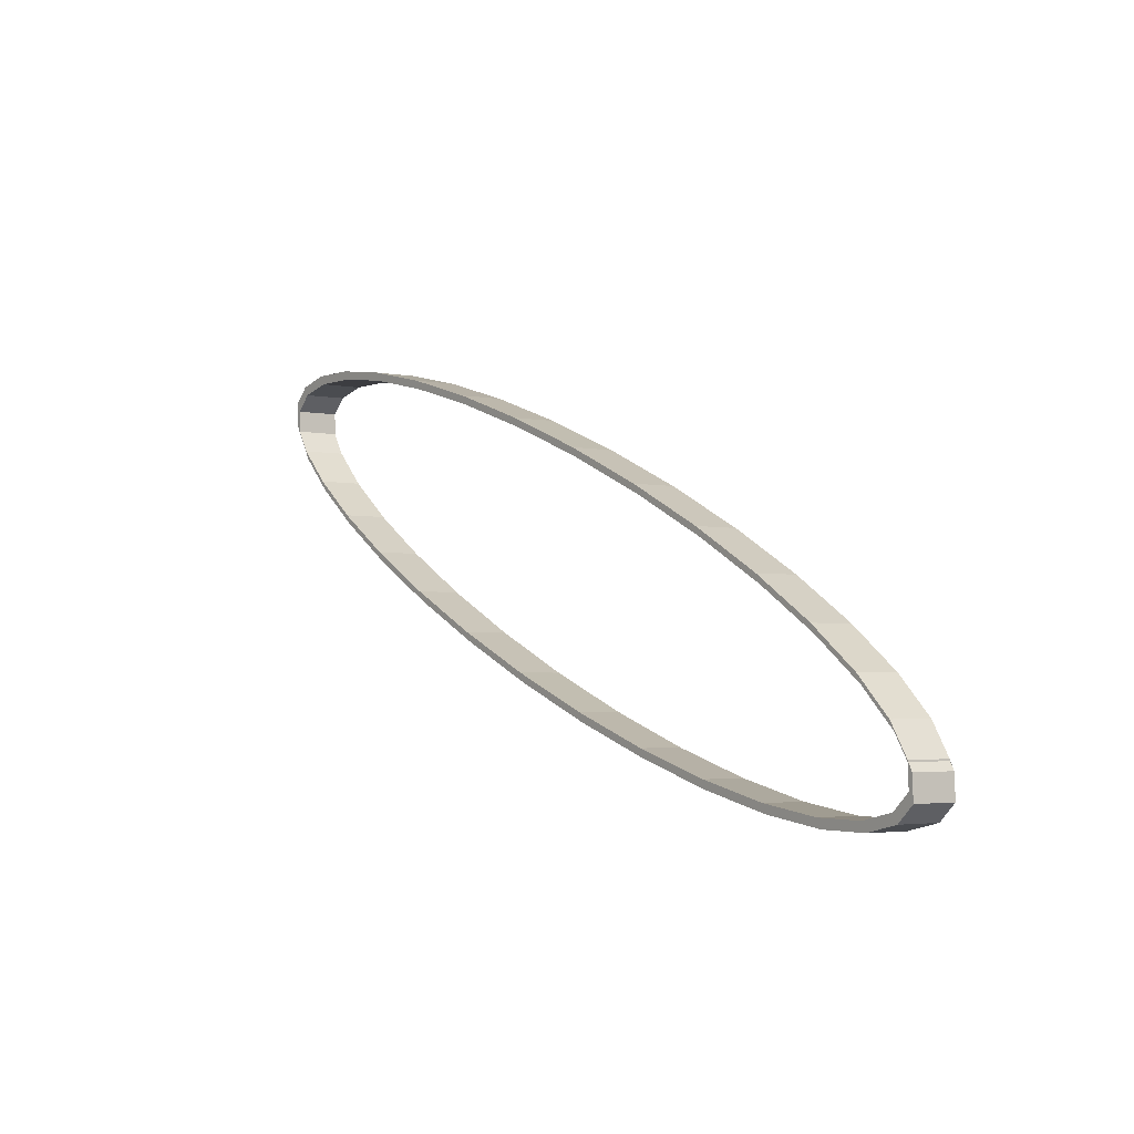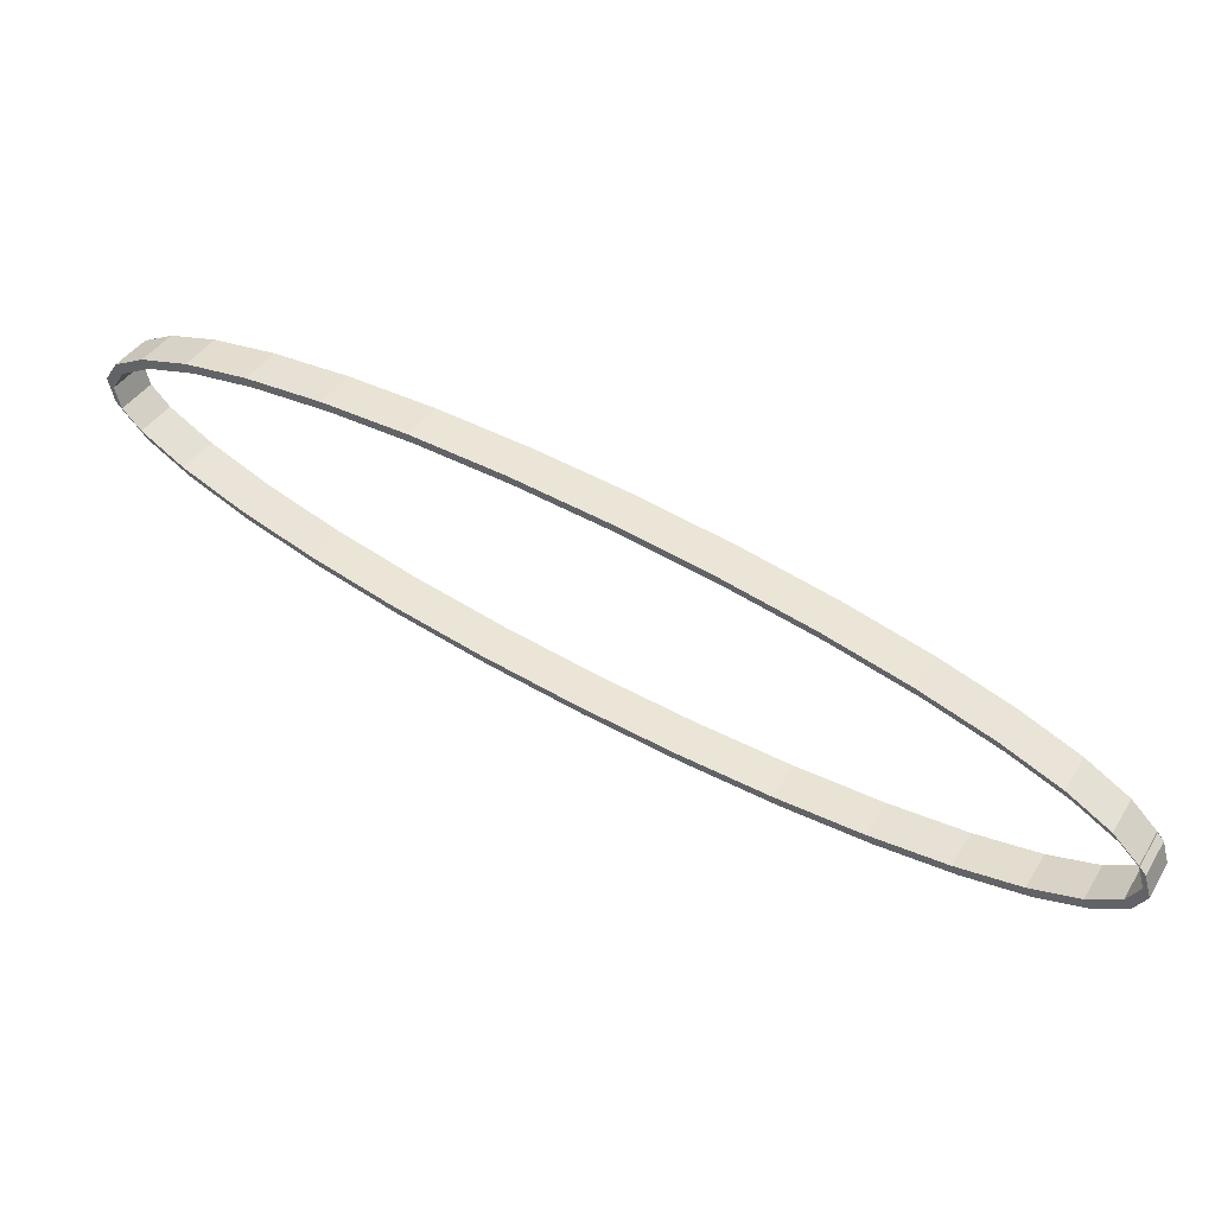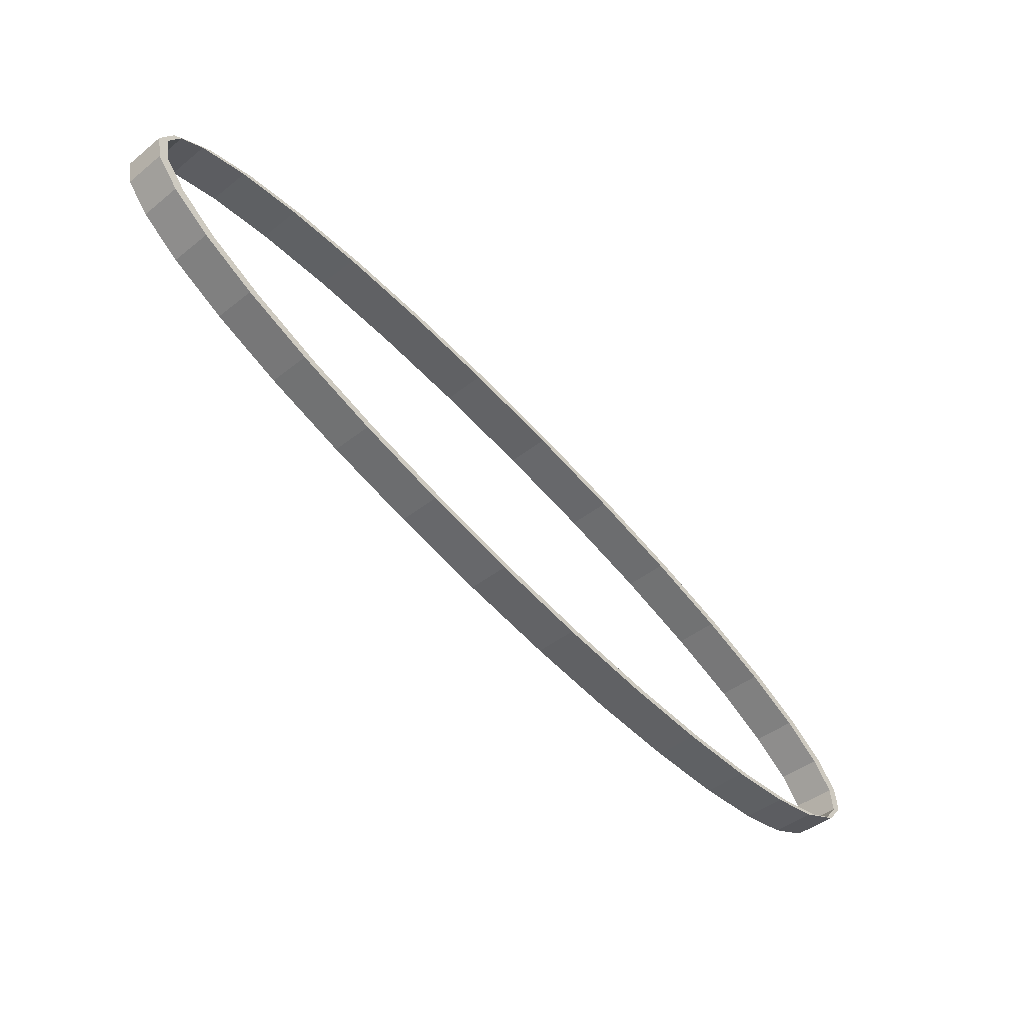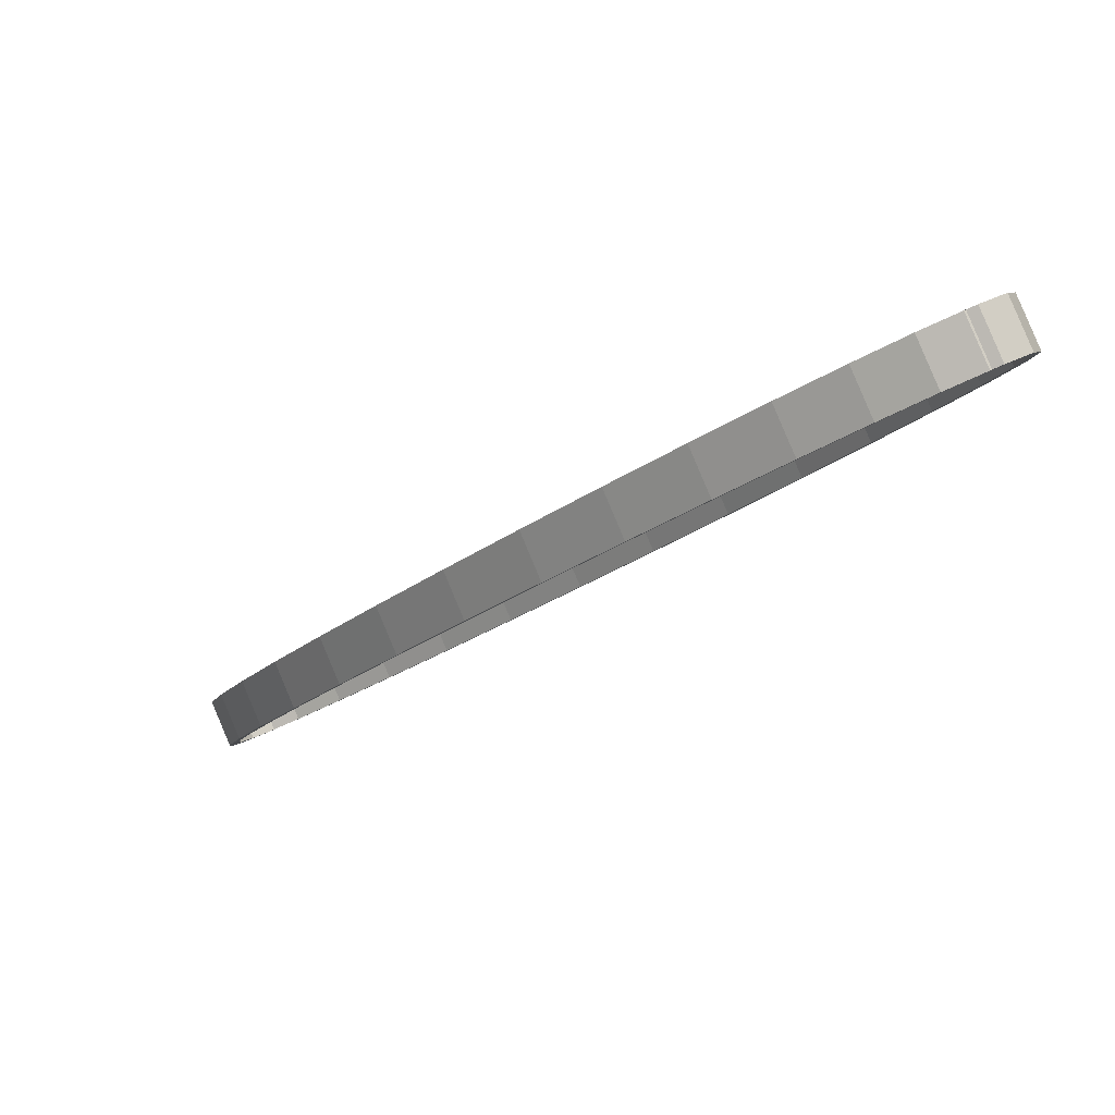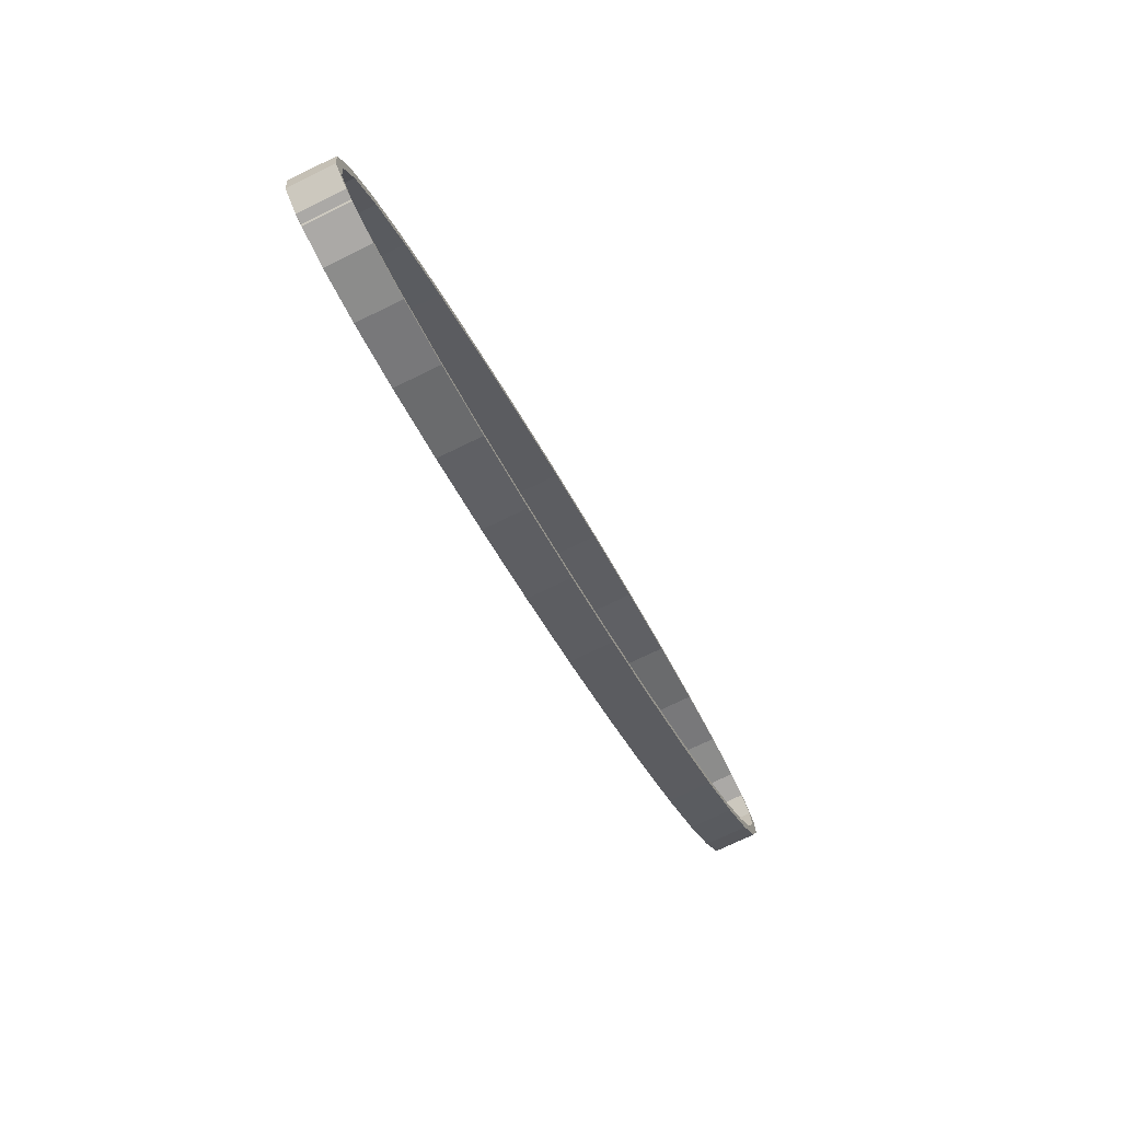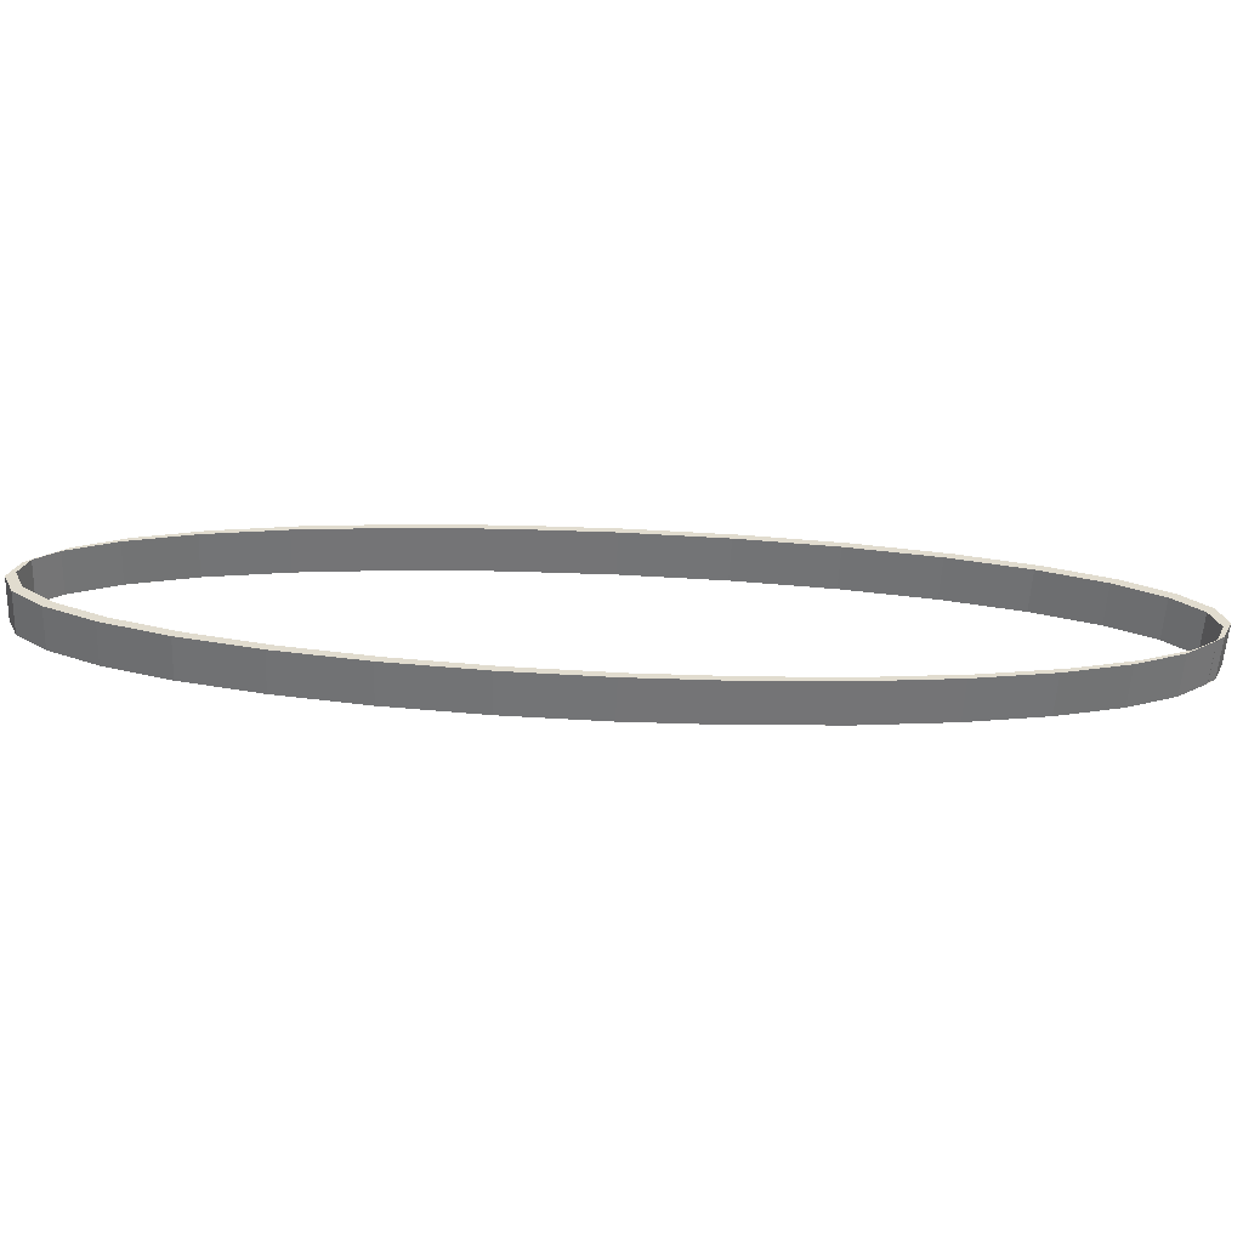
<metadata>
{"format":"obj","ext":"obj","renderer":"f3d","projection":"perspective","resolution":1024,"background":"white","views":[{"elev":22.9,"azim":-79.4,"up":"+Y"},{"elev":56.9,"azim":-106.9,"up":"+Y"},{"elev":-63.7,"azim":-4.9,"up":"+Y"},{"elev":36.3,"azim":-144.2,"up":"+Z"},{"elev":-37.2,"azim":155.0,"up":"+Y"},{"elev":-70.9,"azim":40.4,"up":"+Y"}]}
</metadata>
<code>
o Circle_Circle.001
v -1.789 3.494 0.981
v -2.483 3.502 1.638
v -3.143 3.549 2.278
v -3.745 3.634 2.876
v -4.264 3.752 3.409
v -4.682 3.899 3.857
v -4.982 4.071 4.202
v -5.153 4.259 4.431
v -5.188 4.457 4.535
v -5.085 4.658 4.51
v -4.849 4.853 4.358
v -4.488 5.035 4.084
v -4.017 5.197 3.698
v -3.454 5.332 3.216
v -2.82 5.437 2.655
v -2.14 5.506 2.039
v -1.439 5.537 1.389
v -0.7456 5.528 0.7315
v -0.08525 5.481 0.09146
v 0.5164 5.397 -0.5065
v 1.036 5.278 -1.04
v 1.454 5.131 -1.487
v 1.754 4.959 -1.832
v 1.925 4.771 -2.061
v 1.959 4.573 -2.165
v 1.856 4.372 -2.14
v 1.62 4.178 -1.988
v 1.26 3.996 -1.714
v 0.7891 3.834 -1.328
v 0.2259 3.698 -0.8458
v -0.4081 3.593 -0.2854
v -1.088 3.524 0.3314
v -1.509 3.386 1.278
v -2.203 3.395 1.935
v -2.863 3.442 2.575
v -3.465 3.527 3.173
v -3.985 3.645 3.706
v -4.403 3.792 4.154
v -4.703 3.964 4.498
v -4.873 4.152 4.727
v -4.908 4.35 4.831
v -4.805 4.551 4.807
v -4.569 4.746 4.655
v -4.208 4.927 4.38
v -3.738 5.089 3.995
v -3.174 5.225 3.512
v -2.54 5.33 2.952
v -1.86 5.399 2.335
v -1.16 5.43 1.686
v -0.4659 5.421 1.028
v 0.1945 5.374 0.388
v 0.7961 5.289 -0.21
v 1.316 5.171 -0.743
v 1.734 5.024 -1.19
v 2.034 4.852 -1.535
v 2.204 4.664 -1.764
v 2.239 4.466 -1.868
v 2.136 4.265 -1.844
v 1.9 4.07 -1.691
v 1.54 3.889 -1.417
v 1.069 3.727 -1.031
v 0.5056 3.591 -0.5492
v -0.1283 3.486 0.01112
v -0.8086 3.417 0.6279
v -2.548 3.44 1.678
v -1.855 3.431 1.02
v -3.209 3.487 2.318
v -3.81 3.571 2.916
v -4.33 3.69 3.449
v -4.748 3.837 3.896
v -5.048 4.008 4.241
v -5.219 4.197 4.47
v -5.253 4.395 4.574
v -5.15 4.595 4.55
v -4.914 4.79 4.397
v -4.554 4.972 4.123
v -4.083 5.134 3.737
v -3.52 5.27 3.255
v -2.886 5.374 2.695
v -2.206 5.443 2.078
v -1.505 5.474 1.428
v -0.8114 5.466 0.771
v -0.151 5.419 0.131
v 0.4507 5.334 -0.467
v 0.9705 5.216 -1
v 1.388 5.068 -1.448
v 1.688 4.897 -1.792
v 1.859 4.709 -2.021
v 1.894 4.511 -2.125
v 1.791 4.31 -2.101
v 1.555 4.115 -1.949
v 1.194 3.933 -1.674
v 0.7234 3.771 -1.289
v 0.1602 3.636 -0.8063
v -0.4738 3.531 -0.2459
v -1.154 3.462 0.3709
v -2.269 3.333 1.974
v -1.575 3.324 1.317
v -2.929 3.38 2.615
v -3.531 3.464 3.213
v -4.05 3.583 3.746
v -4.468 3.73 4.193
v -4.768 3.901 4.538
v -4.939 4.09 4.767
v -4.973 4.288 4.871
v -4.871 4.488 4.846
v -4.635 4.683 4.694
v -4.274 4.865 4.42
v -3.803 5.027 4.034
v -3.24 5.163 3.552
v -2.606 5.267 2.991
v -1.926 5.336 2.375
v -1.225 5.367 1.725
v -0.5316 5.359 1.068
v 0.1288 5.312 0.4275
v 0.7304 5.227 -0.1705
v 1.25 5.109 -0.7035
v 1.668 4.961 -1.151
v 1.968 4.79 -1.496
v 2.139 4.602 -1.725
v 2.173 4.404 -1.829
v 2.071 4.203 -1.804
v 1.834 4.008 -1.652
v 1.474 3.826 -1.378
v 1.003 3.664 -0.992
v 0.4399 3.528 -0.5097
v -0.194 3.424 0.05062
v -0.8743 3.355 0.6674
f 4 36 35 3
f 31 63 62 30
f 18 50 49 17
f 5 37 36 4
f 32 64 63 31
f 19 51 50 18
f 6 38 37 5
f 1 33 64 32
f 20 52 51 19
f 7 39 38 6
f 21 53 52 20
f 8 40 39 7
f 22 54 53 21
f 9 41 40 8
f 23 55 54 22
f 10 42 41 9
f 24 56 55 23
f 11 43 42 10
f 25 57 56 24
f 12 44 43 11
f 26 58 57 25
f 13 45 44 12
f 27 59 58 26
f 14 46 45 13
f 28 60 59 27
f 15 47 46 14
f 2 34 33 1
f 29 61 60 28
f 16 48 47 15
f 3 35 34 2
f 30 62 61 29
f 17 49 48 16
f 68 67 99 100
f 95 94 126 127
f 82 81 113 114
f 69 68 100 101
f 96 95 127 128
f 83 82 114 115
f 70 69 101 102
f 66 96 128 98
f 84 83 115 116
f 71 70 102 103
f 85 84 116 117
f 72 71 103 104
f 86 85 117 118
f 73 72 104 105
f 87 86 118 119
f 74 73 105 106
f 88 87 119 120
f 75 74 106 107
f 89 88 120 121
f 76 75 107 108
f 90 89 121 122
f 77 76 108 109
f 91 90 122 123
f 78 77 109 110
f 92 91 123 124
f 79 78 110 111
f 65 66 98 97
f 93 92 124 125
f 80 79 111 112
f 67 65 97 99
f 94 93 125 126
f 81 80 112 113
f 58 59 123 122
f 1 32 96 66
f 7 6 70 71
f 59 60 124 123
f 33 34 97 98
f 8 7 71 72
f 60 61 125 124
f 34 35 99 97
f 9 8 72 73
f 61 62 126 125
f 35 36 100 99
f 10 9 73 74
f 62 63 127 126
f 36 37 101 100
f 11 10 74 75
f 63 64 128 127
f 37 38 102 101
f 12 11 75 76
f 64 33 98 128
f 38 39 103 102
f 13 12 76 77
f 39 40 104 103
f 14 13 77 78
f 40 41 105 104
f 15 14 78 79
f 41 42 106 105
f 16 15 79 80
f 42 43 107 106
f 17 16 80 81
f 43 44 108 107
f 18 17 81 82
f 44 45 109 108
f 19 18 82 83
f 45 46 110 109
f 20 19 83 84
f 46 47 111 110
f 21 20 84 85
f 47 48 112 111
f 22 21 85 86
f 48 49 113 112
f 23 22 86 87
f 49 50 114 113
f 24 23 87 88
f 50 51 115 114
f 25 24 88 89
f 51 52 116 115
f 26 25 89 90
f 52 53 117 116
f 27 26 90 91
f 53 54 118 117
f 28 27 91 92
f 2 1 66 65
f 54 55 119 118
f 29 28 92 93
f 3 2 65 67
f 55 56 120 119
f 30 29 93 94
f 4 3 67 68
f 56 57 121 120
f 31 30 94 95
f 5 4 68 69
f 57 58 122 121
f 32 31 95 96
f 6 5 69 70

</code>
